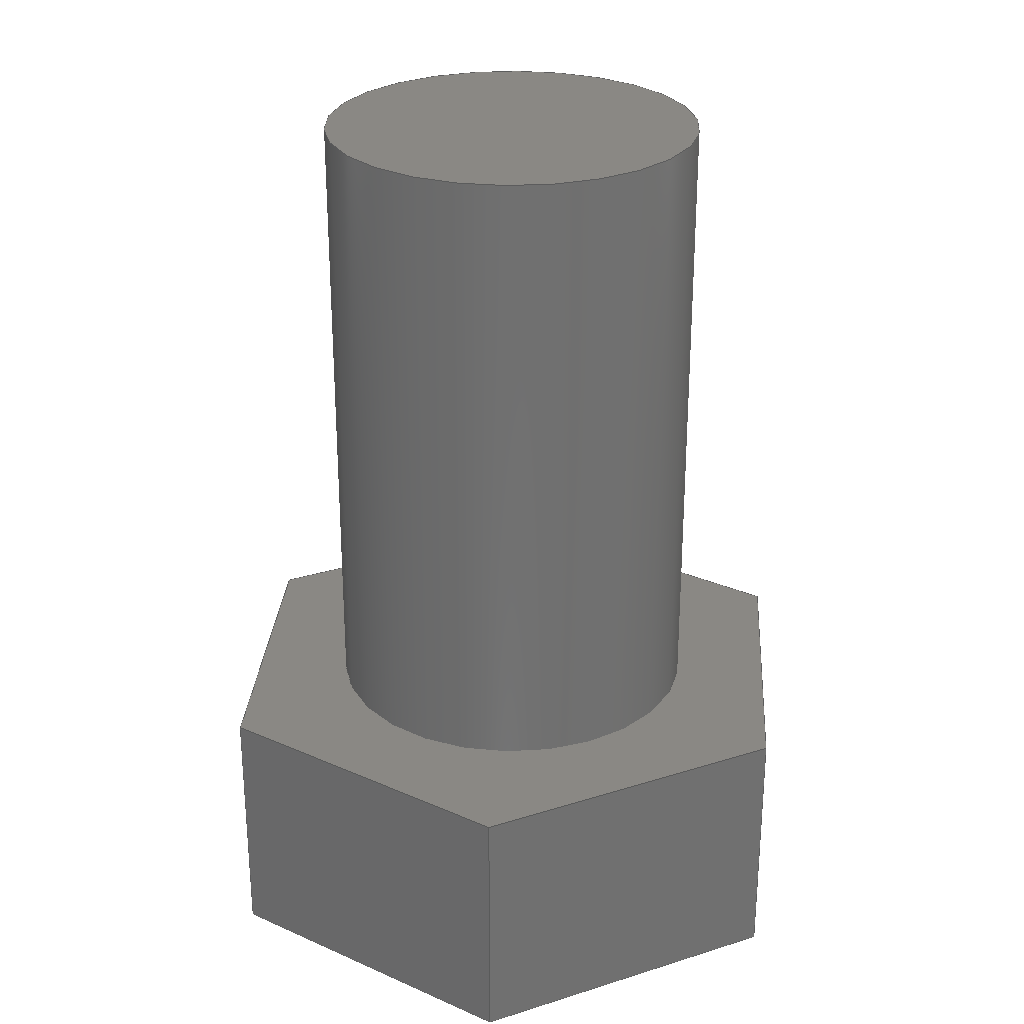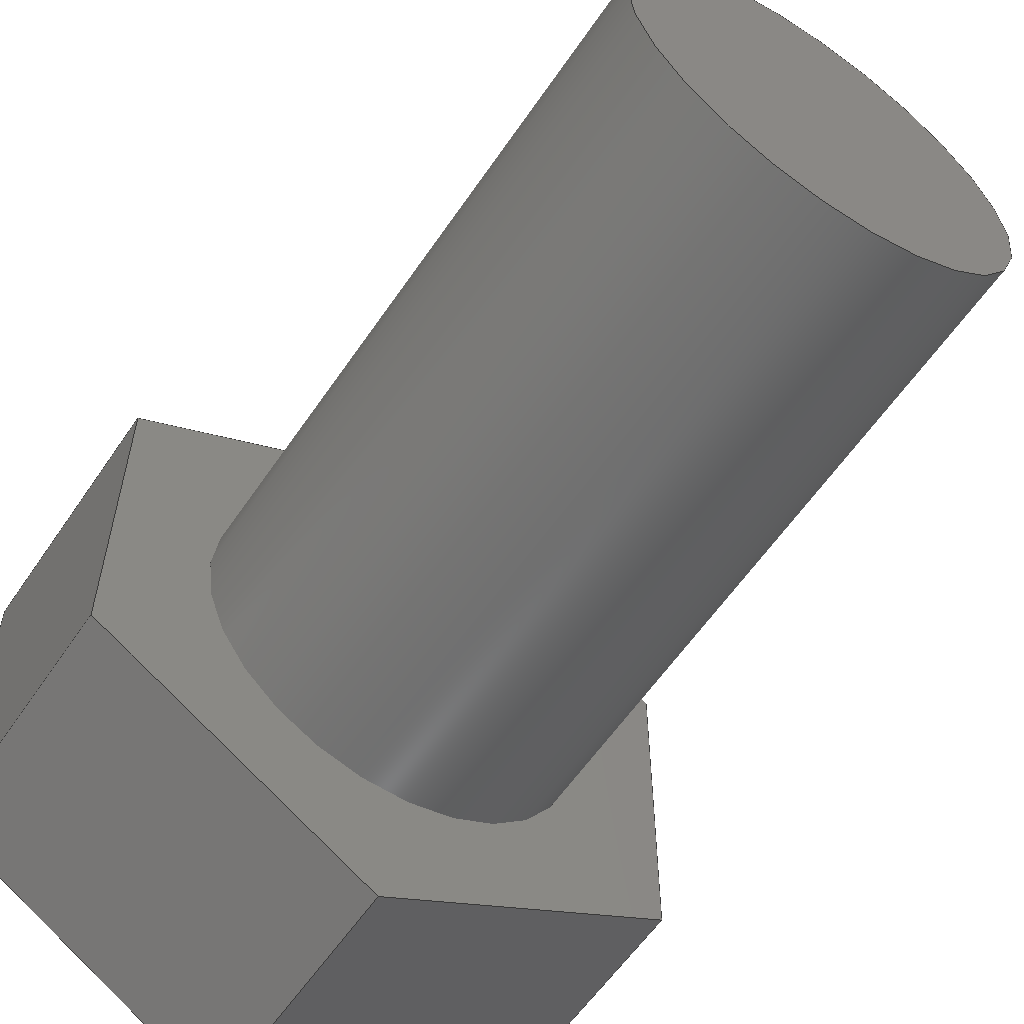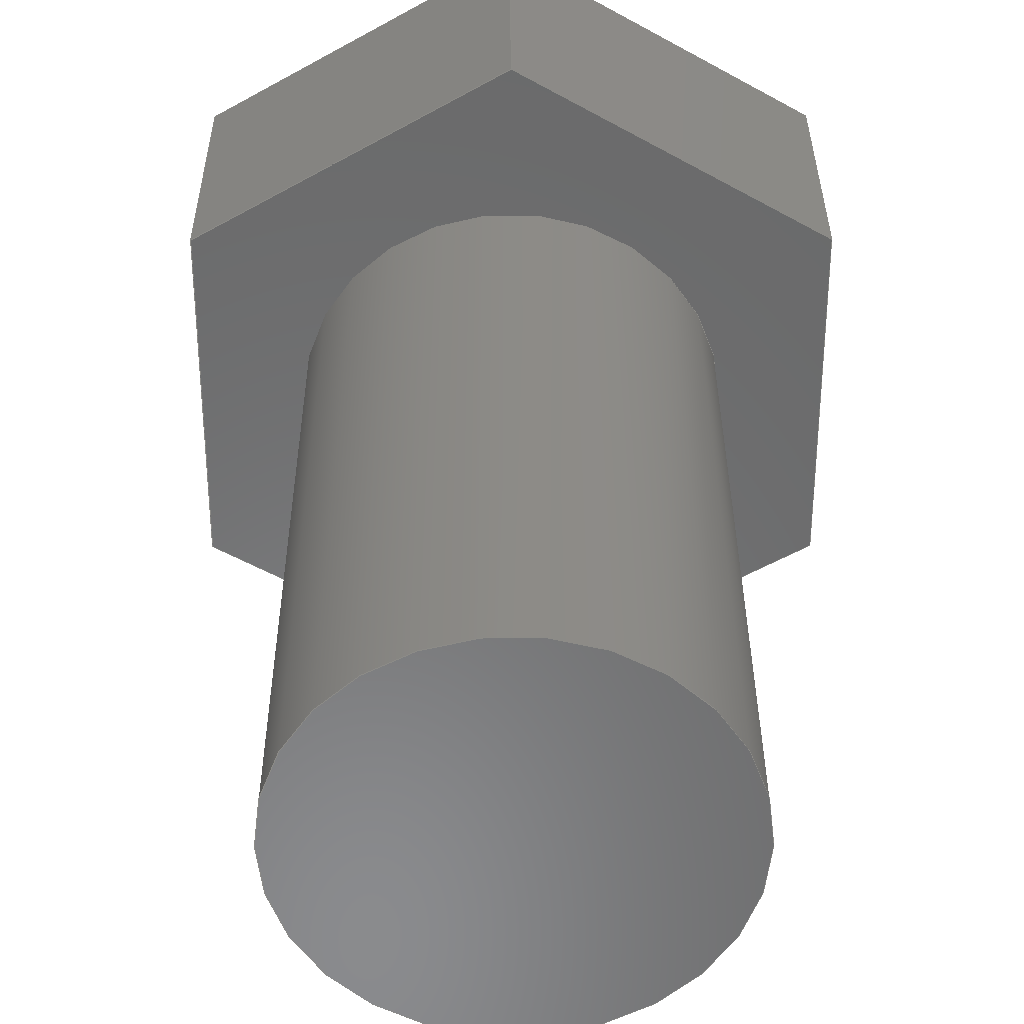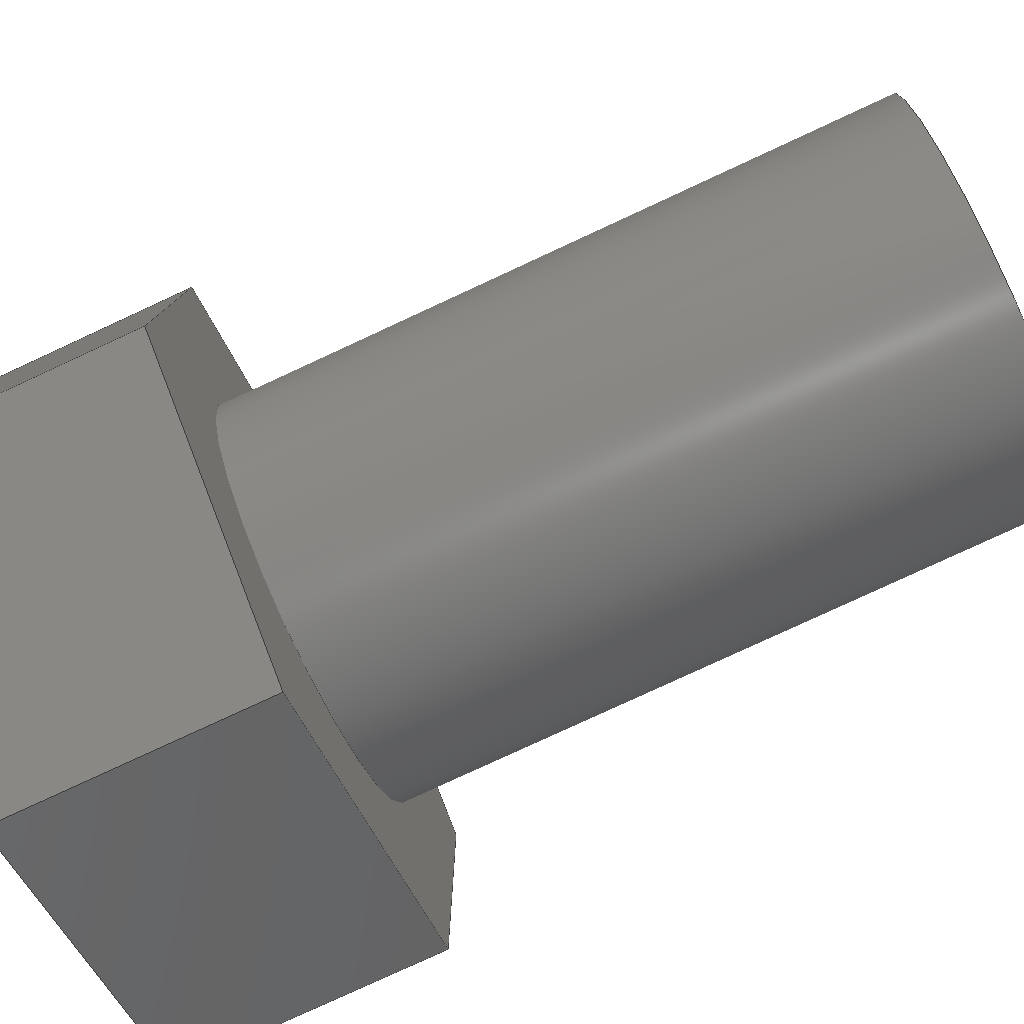
<metadata>
{"format":"step","ext":"step","renderer":"f3d","projection":"perspective","resolution":1024,"background":"white","views":[{"elev":27.5,"azim":64.1,"up":"+Y"},{"elev":-59.0,"azim":146.1,"up":"+Z"},{"elev":33.5,"azim":179.8,"up":"+Z"},{"elev":-80.0,"azim":114.8,"up":"+Z"}]}
</metadata>
<code>
ISO-10303-21;
DATA;
#1=MECHANICAL_DESIGN_GEOMETRIC_PRESENTATION_REPRESENTATION('',(#4),#285);
#2=SHAPE_REPRESENTATION_RELATIONSHIP('SRR','None',#292,#3);
#3=ADVANCED_BREP_SHAPE_REPRESENTATION('',(#5),#284);
#4=STYLED_ITEM('',(#301),#5);
#5=MANIFOLD_SOLID_BREP('Body1',#165);
#6=CYLINDRICAL_SURFACE('',#188,0.4763);
#7=FACE_BOUND('',#21,.T.);
#8=CIRCLE('',#180,0.4763);
#9=CIRCLE('',#189,0.4763);
#10=FACE_OUTER_BOUND('',#20,.T.);
#11=FACE_OUTER_BOUND('',#22,.T.);
#12=FACE_OUTER_BOUND('',#23,.T.);
#13=FACE_OUTER_BOUND('',#24,.T.);
#14=FACE_OUTER_BOUND('',#25,.T.);
#15=FACE_OUTER_BOUND('',#26,.T.);
#16=FACE_OUTER_BOUND('',#27,.T.);
#17=FACE_OUTER_BOUND('',#28,.T.);
#18=FACE_OUTER_BOUND('',#29,.T.);
#19=FACE_OUTER_BOUND('',#30,.T.);
#20=EDGE_LOOP('',(#104,#105,#106,#107,#108,#109));
#21=EDGE_LOOP('',(#110));
#22=EDGE_LOOP('',(#111,#112,#113,#114));
#23=EDGE_LOOP('',(#115,#116,#117,#118));
#24=EDGE_LOOP('',(#119,#120,#121,#122));
#25=EDGE_LOOP('',(#123,#124,#125,#126));
#26=EDGE_LOOP('',(#127,#128,#129,#130));
#27=EDGE_LOOP('',(#131,#132,#133,#134));
#28=EDGE_LOOP('',(#135,#136,#137,#138,#139,#140));
#29=EDGE_LOOP('',(#141,#142,#143,#144));
#30=EDGE_LOOP('',(#145));
#31=LINE('',#240,#50);
#32=LINE('',#242,#51);
#33=LINE('',#244,#52);
#34=LINE('',#246,#53);
#35=LINE('',#248,#54);
#36=LINE('',#249,#55);
#37=LINE('',#254,#56);
#38=LINE('',#256,#57);
#39=LINE('',#257,#58);
#40=LINE('',#260,#59);
#41=LINE('',#261,#60);
#42=LINE('',#264,#61);
#43=LINE('',#265,#62);
#44=LINE('',#268,#63);
#45=LINE('',#269,#64);
#46=LINE('',#272,#65);
#47=LINE('',#273,#66);
#48=LINE('',#275,#67);
#49=LINE('',#280,#68);
#50=VECTOR('',#195,1);
#51=VECTOR('',#196,1);
#52=VECTOR('',#197,1);
#53=VECTOR('',#198,1);
#54=VECTOR('',#199,1);
#55=VECTOR('',#200,1);
#56=VECTOR('',#205,1);
#57=VECTOR('',#206,1);
#58=VECTOR('',#207,1);
#59=VECTOR('',#210,1);
#60=VECTOR('',#211,1);
#61=VECTOR('',#214,1);
#62=VECTOR('',#215,1);
#63=VECTOR('',#218,1);
#64=VECTOR('',#219,1);
#65=VECTOR('',#222,1);
#66=VECTOR('',#223,1);
#67=VECTOR('',#226,1);
#68=VECTOR('',#233,0.4763);
#69=VERTEX_POINT('',#238);
#70=VERTEX_POINT('',#239);
#71=VERTEX_POINT('',#241);
#72=VERTEX_POINT('',#243);
#73=VERTEX_POINT('',#245);
#74=VERTEX_POINT('',#247);
#75=VERTEX_POINT('',#250);
#76=VERTEX_POINT('',#253);
#77=VERTEX_POINT('',#255);
#78=VERTEX_POINT('',#259);
#79=VERTEX_POINT('',#263);
#80=VERTEX_POINT('',#267);
#81=VERTEX_POINT('',#271);
#82=VERTEX_POINT('',#278);
#83=EDGE_CURVE('',#69,#70,#31,.T.);
#84=EDGE_CURVE('',#71,#69,#32,.T.);
#85=EDGE_CURVE('',#72,#71,#33,.T.);
#86=EDGE_CURVE('',#73,#72,#34,.T.);
#87=EDGE_CURVE('',#74,#73,#35,.T.);
#88=EDGE_CURVE('',#70,#74,#36,.T.);
#89=EDGE_CURVE('',#75,#75,#8,.T.);
#90=EDGE_CURVE('',#69,#76,#37,.T.);
#91=EDGE_CURVE('',#77,#76,#38,.T.);
#92=EDGE_CURVE('',#71,#77,#39,.T.);
#93=EDGE_CURVE('',#78,#77,#40,.T.);
#94=EDGE_CURVE('',#72,#78,#41,.T.);
#95=EDGE_CURVE('',#79,#78,#42,.T.);
#96=EDGE_CURVE('',#73,#79,#43,.T.);
#97=EDGE_CURVE('',#80,#79,#44,.T.);
#98=EDGE_CURVE('',#74,#80,#45,.T.);
#99=EDGE_CURVE('',#81,#80,#46,.T.);
#100=EDGE_CURVE('',#70,#81,#47,.T.);
#101=EDGE_CURVE('',#76,#81,#48,.T.);
#102=EDGE_CURVE('',#82,#82,#9,.T.);
#103=EDGE_CURVE('',#82,#75,#49,.T.);
#104=ORIENTED_EDGE('',*,*,#83,.F.);
#105=ORIENTED_EDGE('',*,*,#84,.F.);
#106=ORIENTED_EDGE('',*,*,#85,.F.);
#107=ORIENTED_EDGE('',*,*,#86,.F.);
#108=ORIENTED_EDGE('',*,*,#87,.F.);
#109=ORIENTED_EDGE('',*,*,#88,.F.);
#110=ORIENTED_EDGE('',*,*,#89,.F.);
#111=ORIENTED_EDGE('',*,*,#84,.T.);
#112=ORIENTED_EDGE('',*,*,#90,.T.);
#113=ORIENTED_EDGE('',*,*,#91,.F.);
#114=ORIENTED_EDGE('',*,*,#92,.F.);
#115=ORIENTED_EDGE('',*,*,#85,.T.);
#116=ORIENTED_EDGE('',*,*,#92,.T.);
#117=ORIENTED_EDGE('',*,*,#93,.F.);
#118=ORIENTED_EDGE('',*,*,#94,.F.);
#119=ORIENTED_EDGE('',*,*,#86,.T.);
#120=ORIENTED_EDGE('',*,*,#94,.T.);
#121=ORIENTED_EDGE('',*,*,#95,.F.);
#122=ORIENTED_EDGE('',*,*,#96,.F.);
#123=ORIENTED_EDGE('',*,*,#87,.T.);
#124=ORIENTED_EDGE('',*,*,#96,.T.);
#125=ORIENTED_EDGE('',*,*,#97,.F.);
#126=ORIENTED_EDGE('',*,*,#98,.F.);
#127=ORIENTED_EDGE('',*,*,#88,.T.);
#128=ORIENTED_EDGE('',*,*,#98,.T.);
#129=ORIENTED_EDGE('',*,*,#99,.F.);
#130=ORIENTED_EDGE('',*,*,#100,.F.);
#131=ORIENTED_EDGE('',*,*,#83,.T.);
#132=ORIENTED_EDGE('',*,*,#100,.T.);
#133=ORIENTED_EDGE('',*,*,#101,.F.);
#134=ORIENTED_EDGE('',*,*,#90,.F.);
#135=ORIENTED_EDGE('',*,*,#101,.T.);
#136=ORIENTED_EDGE('',*,*,#99,.T.);
#137=ORIENTED_EDGE('',*,*,#97,.T.);
#138=ORIENTED_EDGE('',*,*,#95,.T.);
#139=ORIENTED_EDGE('',*,*,#93,.T.);
#140=ORIENTED_EDGE('',*,*,#91,.T.);
#141=ORIENTED_EDGE('',*,*,#102,.F.);
#142=ORIENTED_EDGE('',*,*,#103,.T.);
#143=ORIENTED_EDGE('',*,*,#89,.T.);
#144=ORIENTED_EDGE('',*,*,#103,.F.);
#145=ORIENTED_EDGE('',*,*,#102,.T.);
#146=PLANE('',#179);
#147=PLANE('',#181);
#148=PLANE('',#182);
#149=PLANE('',#183);
#150=PLANE('',#184);
#151=PLANE('',#185);
#152=PLANE('',#186);
#153=PLANE('',#187);
#154=PLANE('',#190);
#155=ADVANCED_FACE('',(#10,#7),#146,.F.);
#156=ADVANCED_FACE('',(#11),#147,.T.);
#157=ADVANCED_FACE('',(#12),#148,.T.);
#158=ADVANCED_FACE('',(#13),#149,.T.);
#159=ADVANCED_FACE('',(#14),#150,.T.);
#160=ADVANCED_FACE('',(#15),#151,.T.);
#161=ADVANCED_FACE('',(#16),#152,.T.);
#162=ADVANCED_FACE('',(#17),#153,.T.);
#163=ADVANCED_FACE('',(#18),#6,.T.);
#164=ADVANCED_FACE('',(#19),#154,.T.);
#165=CLOSED_SHELL('',(#155,#156,#157,#158,#159,#160,#161,#162,#163,#164));
#166=DERIVED_UNIT_ELEMENT(#168,1);
#167=DERIVED_UNIT_ELEMENT(#287,3);
#168=(
MASS_UNIT()
NAMED_UNIT(*)
SI_UNIT(.KILO.,.GRAM.)
);
#169=DERIVED_UNIT((#166,#167));
#170=MEASURE_REPRESENTATION_ITEM('density measure',
POSITIVE_RATIO_MEASURE(7850),#169);
#171=PROPERTY_DEFINITION_REPRESENTATION(#176,#173);
#172=PROPERTY_DEFINITION_REPRESENTATION(#177,#174);
#173=REPRESENTATION('material name',(#175),#284);
#174=REPRESENTATION('density',(#170),#284);
#175=DESCRIPTIVE_REPRESENTATION_ITEM('Steel','Steel');
#176=PROPERTY_DEFINITION('material property','material name',#294);
#177=PROPERTY_DEFINITION('material property','density of part',#294);
#178=AXIS2_PLACEMENT_3D('placement',#236,#191,#192);
#179=AXIS2_PLACEMENT_3D('',#237,#193,#194);
#180=AXIS2_PLACEMENT_3D('',#251,#201,#202);
#181=AXIS2_PLACEMENT_3D('',#252,#203,#204);
#182=AXIS2_PLACEMENT_3D('',#258,#208,#209);
#183=AXIS2_PLACEMENT_3D('',#262,#212,#213);
#184=AXIS2_PLACEMENT_3D('',#266,#216,#217);
#185=AXIS2_PLACEMENT_3D('',#270,#220,#221);
#186=AXIS2_PLACEMENT_3D('',#274,#224,#225);
#187=AXIS2_PLACEMENT_3D('',#276,#227,#228);
#188=AXIS2_PLACEMENT_3D('',#277,#229,#230);
#189=AXIS2_PLACEMENT_3D('',#279,#231,#232);
#190=AXIS2_PLACEMENT_3D('',#281,#234,#235);
#191=DIRECTION('axis',(0,0,1));
#192=DIRECTION('refdir',(1,0,0));
#193=DIRECTION('center_axis',(0,-1,0));
#194=DIRECTION('ref_axis',(1,0,0));
#195=DIRECTION('',(5.384e-16,0,1));
#196=DIRECTION('',(0.866,0,0.5));
#197=DIRECTION('',(0.866,0,-0.5));
#198=DIRECTION('',(-2.692e-16,0,-1));
#199=DIRECTION('',(-0.866,0,-0.5));
#200=DIRECTION('',(-0.866,0,0.5));
#201=DIRECTION('center_axis',(0,1,0));
#202=DIRECTION('ref_axis',(1,0,0));
#203=DIRECTION('center_axis',(0.5,0,-0.866));
#204=DIRECTION('ref_axis',(0.866,0,0.5));
#205=DIRECTION('',(0,-1,0));
#206=DIRECTION('',(0.866,0,0.5));
#207=DIRECTION('',(0,-1,0));
#208=DIRECTION('center_axis',(-0.5,0,-0.866));
#209=DIRECTION('ref_axis',(0.866,0,-0.5));
#210=DIRECTION('',(0.866,0,-0.5));
#211=DIRECTION('',(0,-1,0));
#212=DIRECTION('center_axis',(-1,0,2.692e-16));
#213=DIRECTION('ref_axis',(-2.692e-16,0,-1));
#214=DIRECTION('',(-2.692e-16,0,-1));
#215=DIRECTION('',(0,-1,0));
#216=DIRECTION('center_axis',(-0.5,0,0.866));
#217=DIRECTION('ref_axis',(-0.866,0,-0.5));
#218=DIRECTION('',(-0.866,0,-0.5));
#219=DIRECTION('',(0,-1,0));
#220=DIRECTION('center_axis',(0.5,0,0.866));
#221=DIRECTION('ref_axis',(-0.866,0,0.5));
#222=DIRECTION('',(-0.866,0,0.5));
#223=DIRECTION('',(0,-1,0));
#224=DIRECTION('center_axis',(1,0,-5.384e-16));
#225=DIRECTION('ref_axis',(5.384e-16,0,1));
#226=DIRECTION('',(5.384e-16,0,1));
#227=DIRECTION('center_axis',(0,-1,0));
#228=DIRECTION('ref_axis',(0,0,-1));
#229=DIRECTION('center_axis',(0,1,0));
#230=DIRECTION('ref_axis',(1,0,0));
#231=DIRECTION('center_axis',(0,1,0));
#232=DIRECTION('ref_axis',(1,0,0));
#233=DIRECTION('',(0,-1,0));
#234=DIRECTION('center_axis',(0,1,0));
#235=DIRECTION('ref_axis',(1,0,0));
#236=CARTESIAN_POINT('',(0,0,0));
#237=CARTESIAN_POINT('Origin',(0,0,1.11e-16));
#238=CARTESIAN_POINT('',(0.7144,0,-0.4124));
#239=CARTESIAN_POINT('',(0.7144,0,0.4124));
#240=CARTESIAN_POINT('',(0.7144,0,-0.4124));
#241=CARTESIAN_POINT('',(-3.886e-16,0,-0.8249));
#242=CARTESIAN_POINT('',(-3.886e-16,0,-0.8249));
#243=CARTESIAN_POINT('',(-0.7144,0,-0.4124));
#244=CARTESIAN_POINT('',(-0.7144,0,-0.4124));
#245=CARTESIAN_POINT('',(-0.7144,0,0.4124));
#246=CARTESIAN_POINT('',(-0.7144,0,0.4124));
#247=CARTESIAN_POINT('',(1.11e-16,0,0.8249));
#248=CARTESIAN_POINT('',(1.11e-16,0,0.8249));
#249=CARTESIAN_POINT('',(0.7144,0,0.4124));
#250=CARTESIAN_POINT('',(-0.4763,0,5.832e-17));
#251=CARTESIAN_POINT('Origin',(0,0,0));
#252=CARTESIAN_POINT('Origin',(-3.886e-16,0,-0.8249));
#253=CARTESIAN_POINT('',(0.7144,-0.635,-0.4124));
#254=CARTESIAN_POINT('',(0.7144,0,-0.4124));
#255=CARTESIAN_POINT('',(-4.441e-16,-0.635,-0.8249));
#256=CARTESIAN_POINT('',(-3.886e-16,-0.635,-0.8249));
#257=CARTESIAN_POINT('',(-3.886e-16,0,-0.8249));
#258=CARTESIAN_POINT('Origin',(-0.7144,0,-0.4124));
#259=CARTESIAN_POINT('',(-0.7144,-0.635,-0.4124));
#260=CARTESIAN_POINT('',(-0.7144,-0.635,-0.4124));
#261=CARTESIAN_POINT('',(-0.7144,0,-0.4124));
#262=CARTESIAN_POINT('Origin',(-0.7144,0,0.4124));
#263=CARTESIAN_POINT('',(-0.7144,-0.635,0.4124));
#264=CARTESIAN_POINT('',(-0.7144,-0.635,0.4124));
#265=CARTESIAN_POINT('',(-0.7144,0,0.4124));
#266=CARTESIAN_POINT('Origin',(1.11e-16,0,0.8249));
#267=CARTESIAN_POINT('',(1.11e-16,-0.635,0.8249));
#268=CARTESIAN_POINT('',(1.11e-16,-0.635,0.8249));
#269=CARTESIAN_POINT('',(1.11e-16,0,0.8249));
#270=CARTESIAN_POINT('Origin',(0.7144,0,0.4124));
#271=CARTESIAN_POINT('',(0.7144,-0.635,0.4124));
#272=CARTESIAN_POINT('',(0.7144,-0.635,0.4124));
#273=CARTESIAN_POINT('',(0.7144,0,0.4124));
#274=CARTESIAN_POINT('Origin',(0.7144,0,-0.4124));
#275=CARTESIAN_POINT('',(0.7144,-0.635,-0.4124));
#276=CARTESIAN_POINT('Origin',(0,-0.635,1.11e-16));
#277=CARTESIAN_POINT('Origin',(0,0,0));
#278=CARTESIAN_POINT('',(-0.4763,1.587,5.832e-17));
#279=CARTESIAN_POINT('Origin',(0,1.587,0));
#280=CARTESIAN_POINT('',(-0.4763,0,5.832e-17));
#281=CARTESIAN_POINT('Origin',(0,1.587,0));
#282=UNCERTAINTY_MEASURE_WITH_UNIT(LENGTH_MEASURE(0.001),#286,
'DISTANCE_ACCURACY_VALUE',
'Maximum model space distance between geometric entities at asserted c
onnectivities');
#283=UNCERTAINTY_MEASURE_WITH_UNIT(LENGTH_MEASURE(0.001),#286,
'DISTANCE_ACCURACY_VALUE',
'Maximum model space distance between geometric entities at asserted c
onnectivities');
#284=(
GEOMETRIC_REPRESENTATION_CONTEXT(3)
GLOBAL_UNCERTAINTY_ASSIGNED_CONTEXT((#282))
GLOBAL_UNIT_ASSIGNED_CONTEXT((#286,#288,#289))
REPRESENTATION_CONTEXT('','3D')
);
#285=(
GEOMETRIC_REPRESENTATION_CONTEXT(3)
GLOBAL_UNCERTAINTY_ASSIGNED_CONTEXT((#283))
GLOBAL_UNIT_ASSIGNED_CONTEXT((#286,#288,#289))
REPRESENTATION_CONTEXT('','3D')
);
#286=(
LENGTH_UNIT()
NAMED_UNIT(*)
SI_UNIT(.CENTI.,.METRE.)
);
#287=(
LENGTH_UNIT()
NAMED_UNIT(*)
SI_UNIT($,.METRE.)
);
#288=(
NAMED_UNIT(*)
PLANE_ANGLE_UNIT()
SI_UNIT($,.RADIAN.)
);
#289=(
NAMED_UNIT(*)
SI_UNIT($,.STERADIAN.)
SOLID_ANGLE_UNIT()
);
#290=SHAPE_DEFINITION_REPRESENTATION(#291,#292);
#291=PRODUCT_DEFINITION_SHAPE('',$,#294);
#292=SHAPE_REPRESENTATION('',(#178),#284);
#293=PRODUCT_DEFINITION_CONTEXT('part definition',#298,'design');
#294=PRODUCT_DEFINITION('Machine-Screw-15 v1 (5)',
'Machine-Screw-15 v1 (5)',#295,#293);
#295=PRODUCT_DEFINITION_FORMATION('',$,#300);
#296=PRODUCT_RELATED_PRODUCT_CATEGORY('Machine-Screw-15 v1 (5)',
'Machine-Screw-15 v1 (5)',(#300));
#297=APPLICATION_PROTOCOL_DEFINITION('international standard',
'automotive_design',2009,#298);
#298=APPLICATION_CONTEXT(
'Core Data for Automotive Mechanical Design Process');
#299=PRODUCT_CONTEXT('part definition',#298,'mechanical');
#300=PRODUCT('Machine-Screw-15 v1 (5)','Machine-Screw-15 v1 (5)',$,(#299));
#301=PRESENTATION_STYLE_ASSIGNMENT((#302));
#302=SURFACE_STYLE_USAGE(.BOTH.,#303);
#303=SURFACE_SIDE_STYLE('',(#304));
#304=SURFACE_STYLE_FILL_AREA(#305);
#305=FILL_AREA_STYLE('Steel - Satin',(#306));
#306=FILL_AREA_STYLE_COLOUR('Steel - Satin',#307);
#307=COLOUR_RGB('Steel - Satin',0.6275,0.6275,0.6275);
ENDSEC;
END-ISO-10303-21;

</code>
